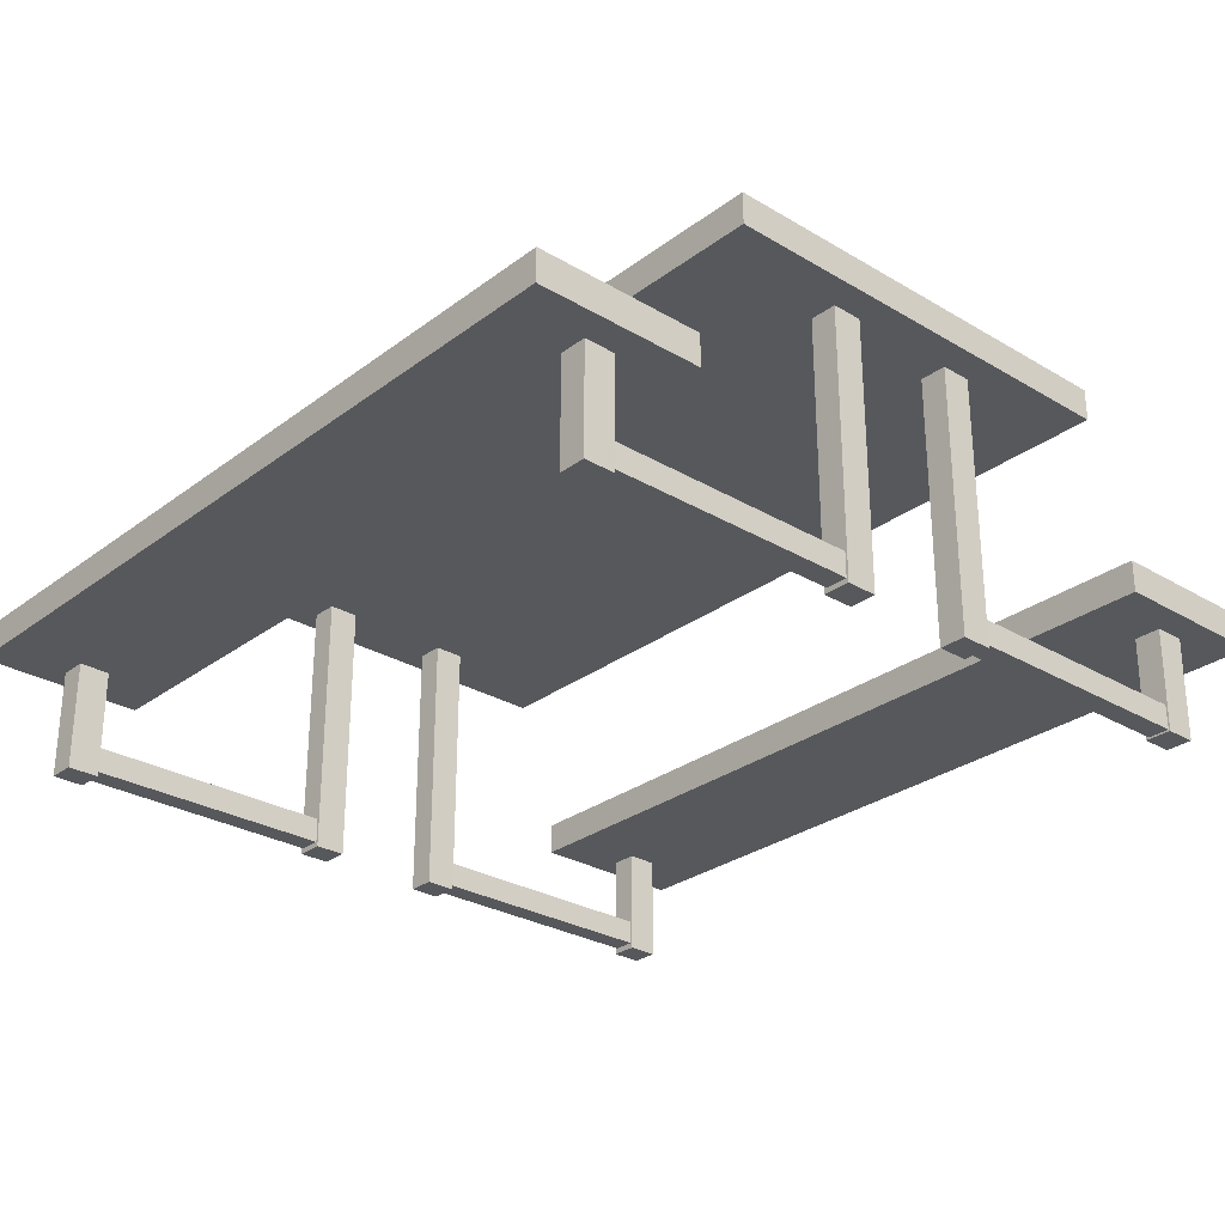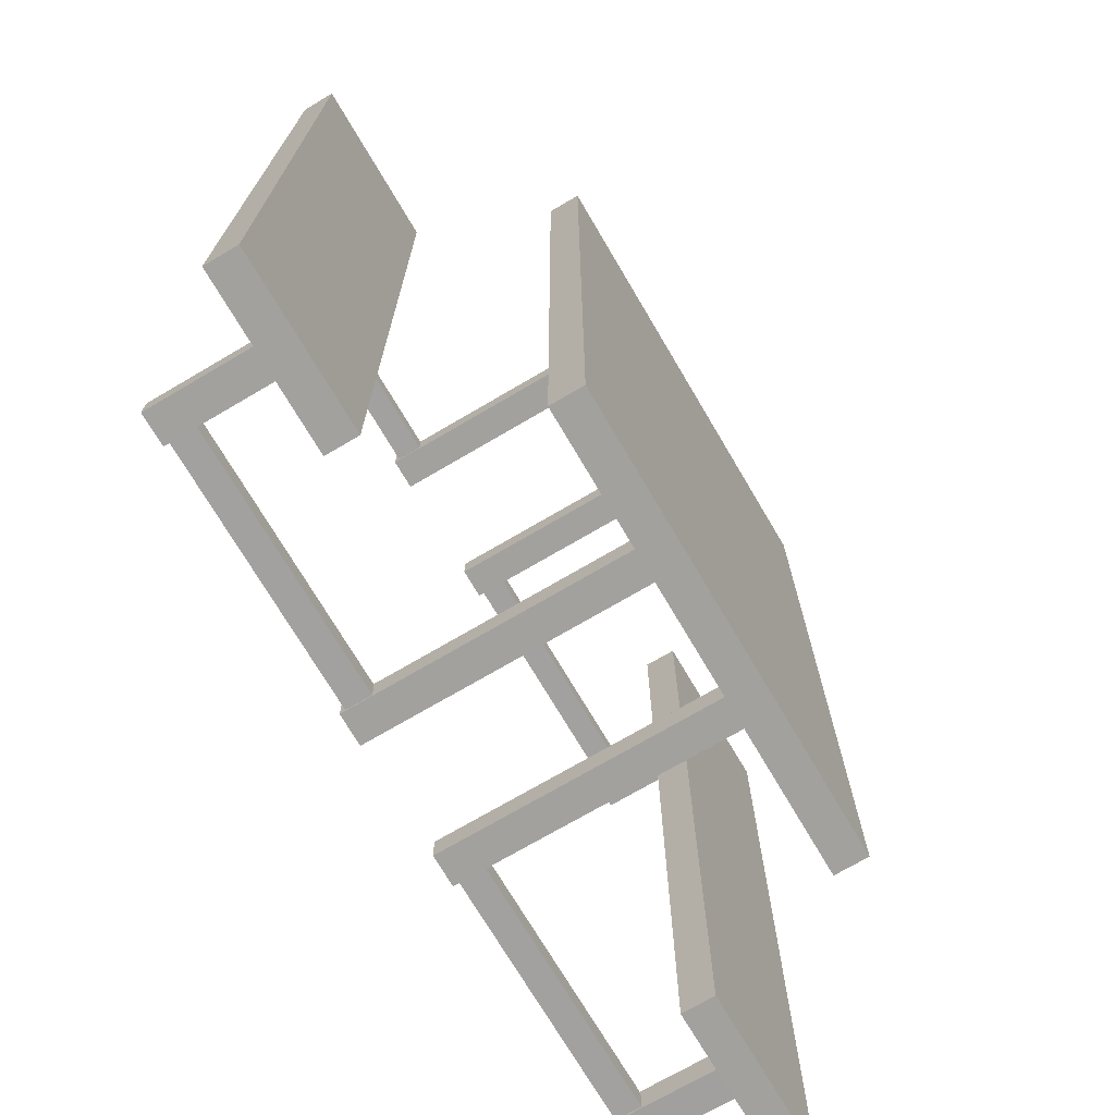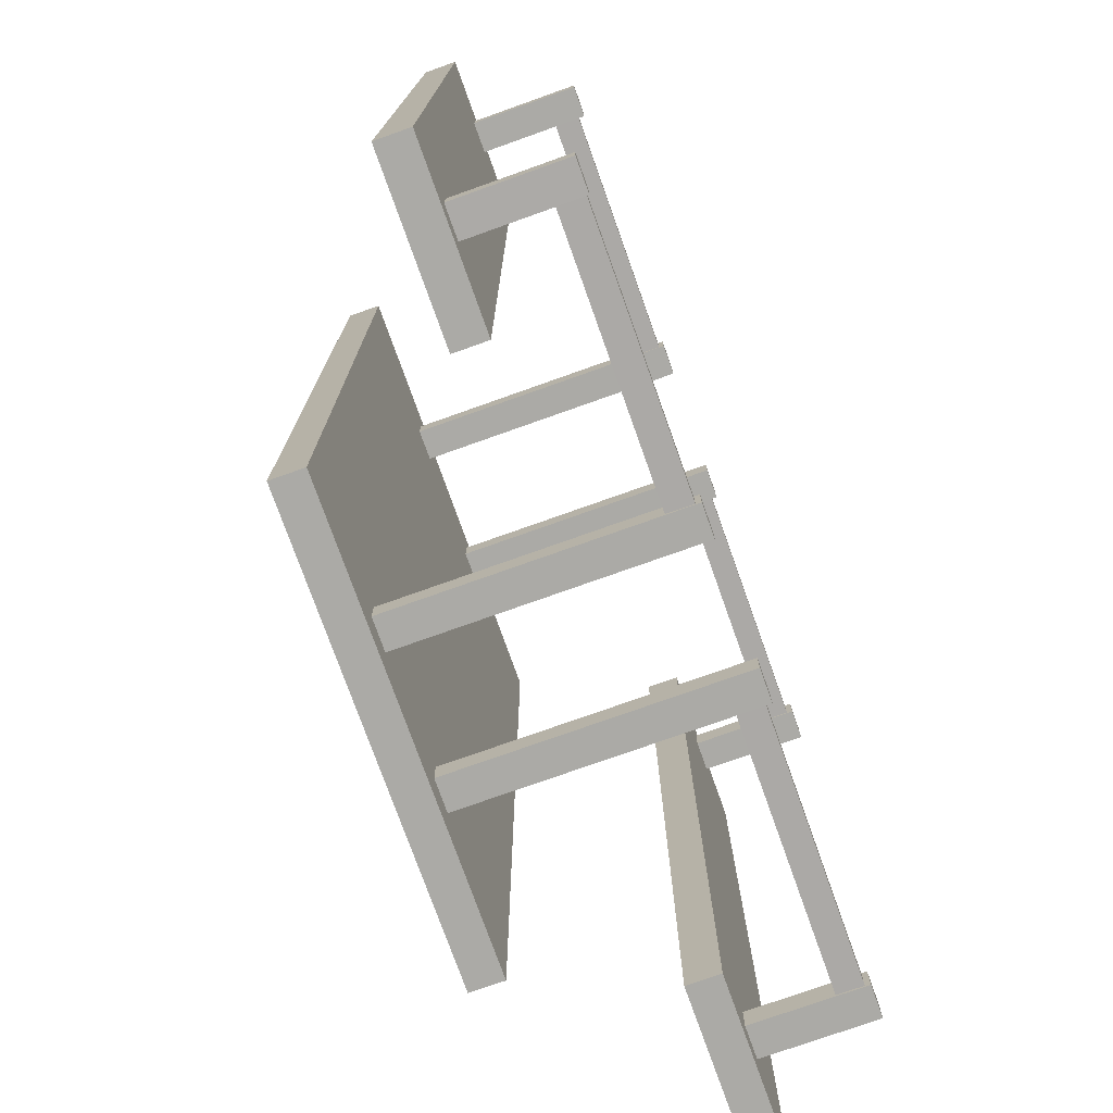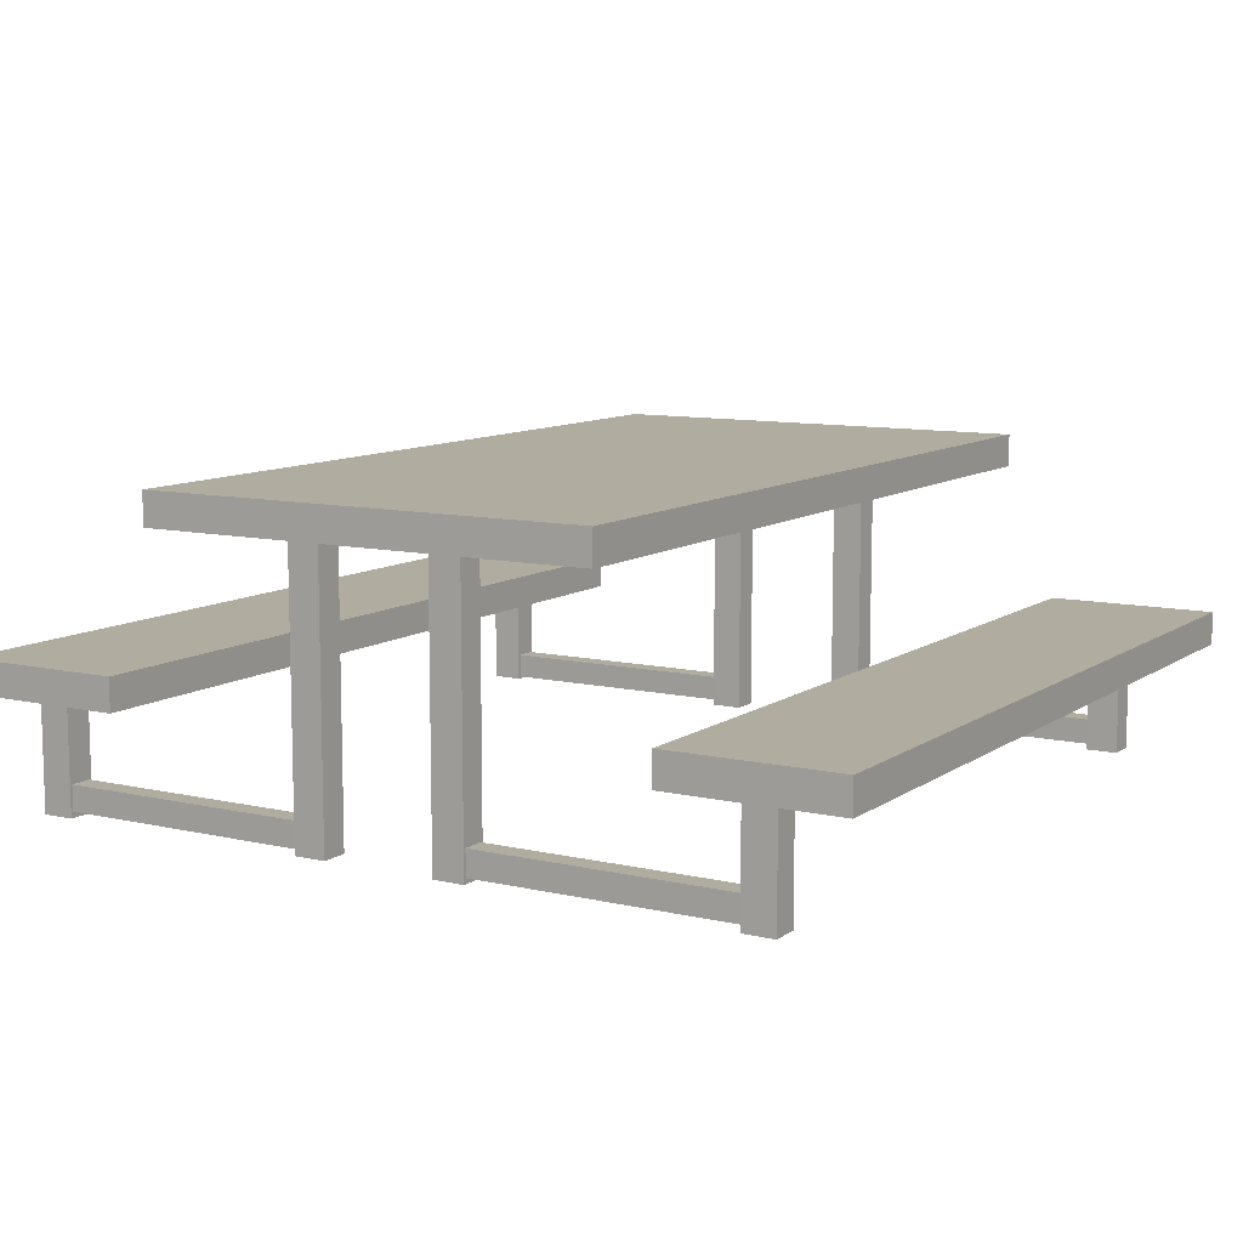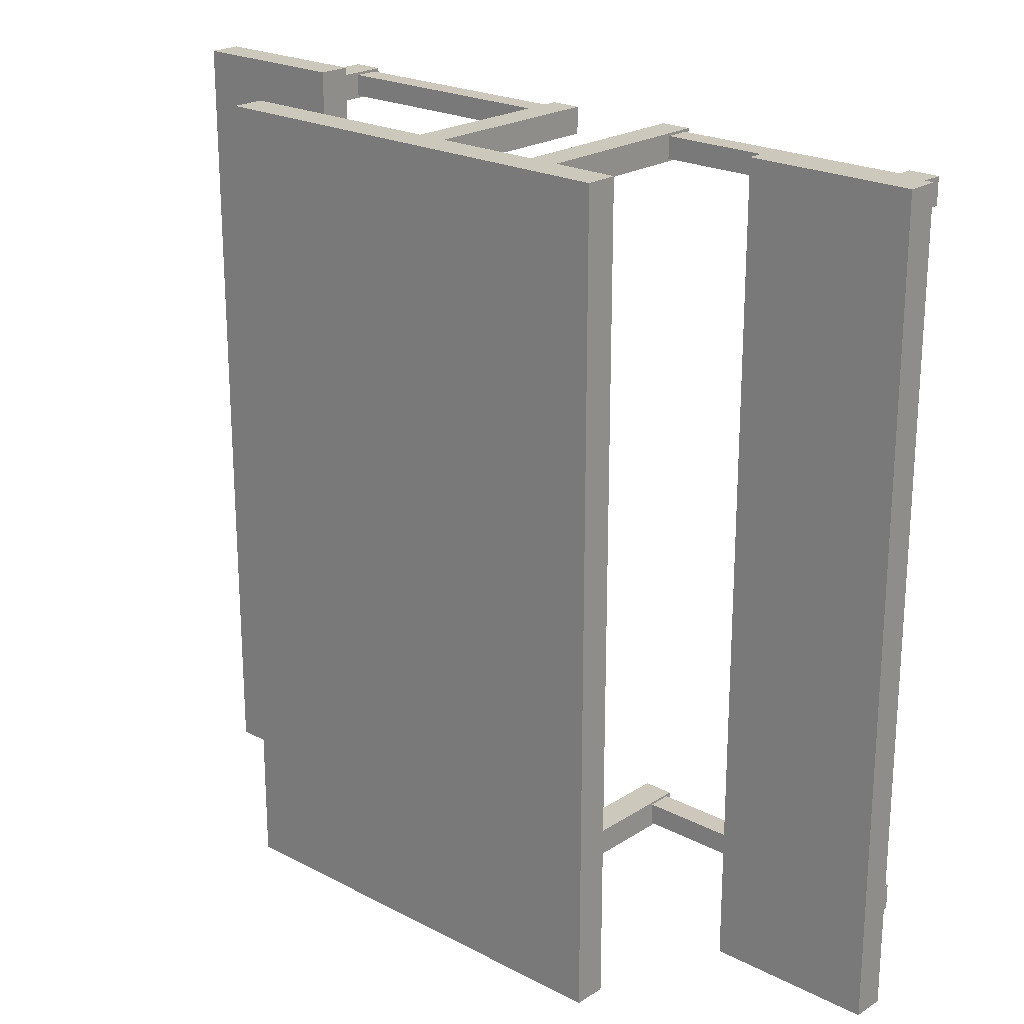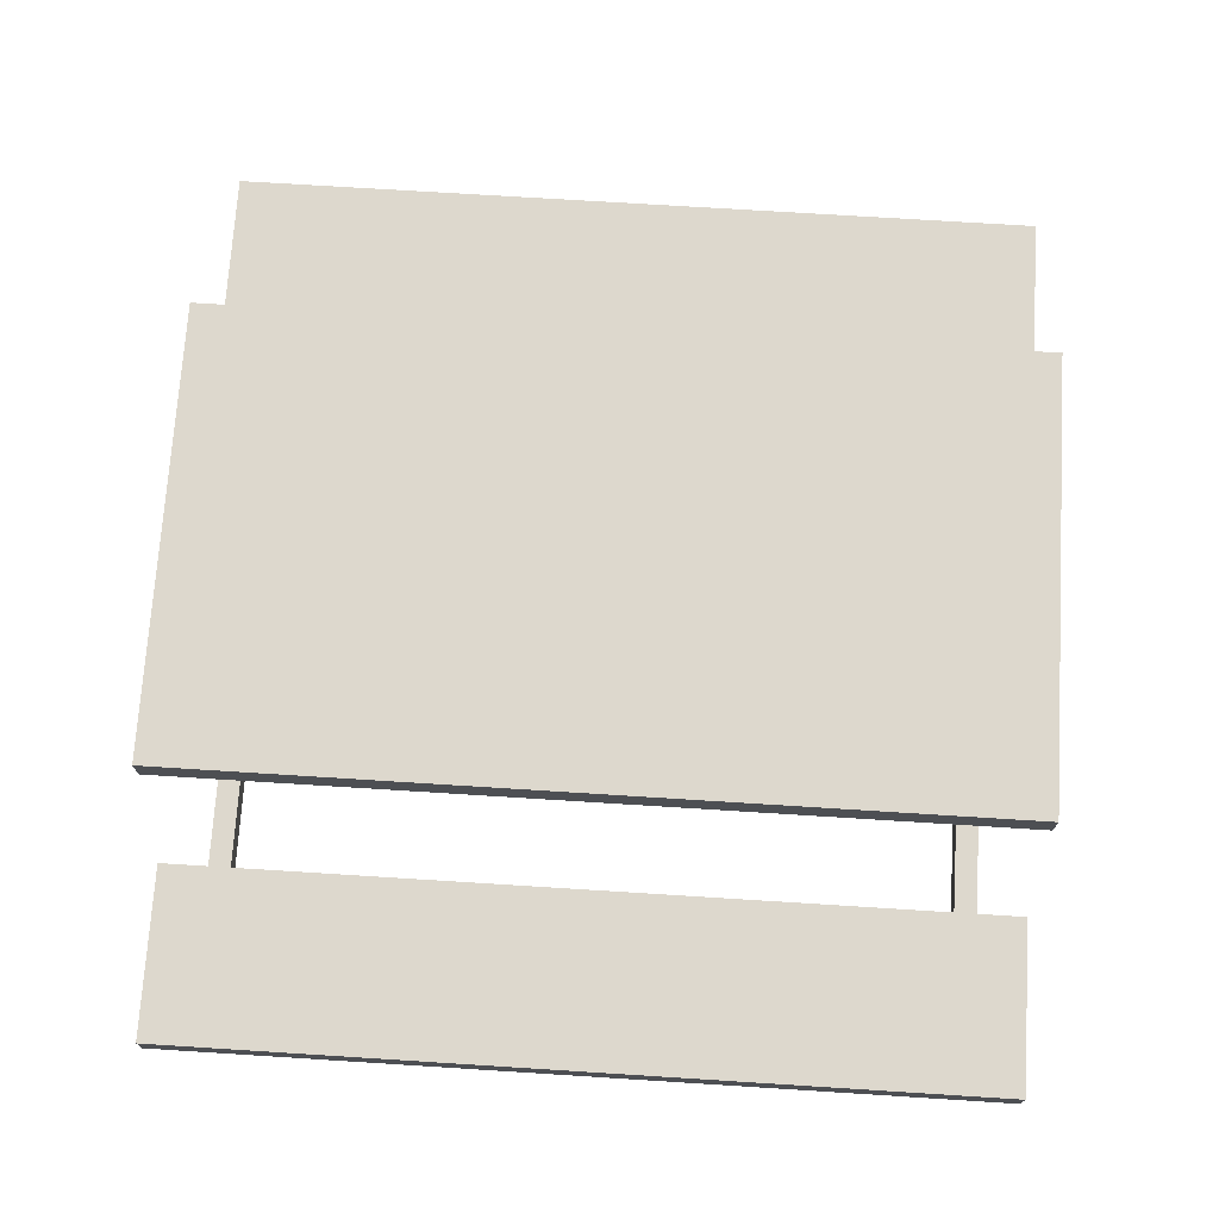
<metadata>
{"format":"obj","ext":"obj","renderer":"f3d","projection":"perspective","resolution":1024,"background":"white","views":[{"elev":-28.3,"azim":138.2,"up":"+Y"},{"elev":-72.1,"azim":120.5,"up":"+Z"},{"elev":-75.8,"azim":-70.4,"up":"+Z"},{"elev":9.9,"azim":31.0,"up":"+Y"},{"elev":22.1,"azim":-137.8,"up":"+Z"},{"elev":72.2,"azim":93.6,"up":"+Y"}]}
</metadata>
<code>
o Table_Cube.016_Cube.001
v 4.716 0.4893 -4.33
v 4.716 0.1444 4.292
v 4.716 0.1444 -4.33
v 4.716 0.4893 4.292
v 2.934 0.1444 4.292
v 2.934 0.4893 4.292
v 2.934 0.1444 -4.33
v 2.934 0.4893 -4.33
v -2.821 0.4893 -4.33
v -2.821 0.1444 4.292
v -2.821 0.1444 -4.33
v -2.821 0.4893 4.292
v -4.603 0.1444 4.292
v -4.603 0.4893 4.292
v -4.603 0.1444 -4.33
v -4.603 0.4893 -4.33
v 2.379 2.24 -4.33
v 2.379 1.895 4.292
v 2.379 1.895 -4.33
v 2.379 2.24 4.292
v -2.346 1.895 4.292
v -2.346 2.24 4.292
v -2.346 1.895 -4.33
v -2.346 2.24 -4.33
v 0.9073 1.941 -4.013
v 0.9073 -1.002 -3.723
v 0.9073 -1.002 -4.013
v 0.9073 1.941 -3.723
v 0.5757 -1.002 -3.723
v 0.5757 1.941 -3.723
v 0.5757 -1.002 -4.013
v 0.5757 1.941 -4.013
v 0.8419 -0.947 3.757
v 3.648 -0.947 3.757
v 0.8419 -0.947 3.993
v 3.648 -0.947 3.993
v 0.8466 -0.6824 3.995
v 3.652 -0.6824 3.759
v 3.652 -0.6824 3.995
v 0.8466 -0.6824 3.759
v -3.606 0.3424 -4.013
v -3.606 -0.968 -3.712
v -3.606 -0.968 -4.002
v -3.606 0.3424 -3.723
v -3.938 -0.968 -3.712
v -3.938 0.3424 -3.723
v -3.938 -0.968 -4.002
v -3.938 0.3424 -4.013
v -0.5957 1.941 -4.013
v -0.5957 -1.002 -3.723
v -0.5957 -1.002 -4.013
v -0.5957 1.941 -3.723
v -0.9273 -1.002 -3.723
v -0.9273 1.941 -3.723
v -0.9273 -1.002 -4.013
v -0.9273 1.941 -4.013
v -0.5957 1.941 3.732
v -0.5957 -1.002 4.022
v -0.5957 -1.002 3.732
v -0.5957 1.941 4.022
v -0.9273 -1.002 4.022
v -0.9273 1.941 4.022
v -0.9273 -1.002 3.732
v -0.9273 1.941 3.732
v -3.606 0.3328 3.732
v -3.606 -1.011 4.022
v -3.606 -1.011 3.732
v -3.606 0.3328 4.022
v -3.938 -1.011 4.022
v -3.938 0.3328 4.022
v -3.938 -1.011 3.732
v -3.938 0.3328 3.732
v 0.9073 1.941 3.732
v 0.9073 -1.002 4.022
v 0.9073 -1.002 3.732
v 0.9073 1.941 4.022
v 0.5757 -1.002 4.022
v 0.5757 1.941 4.022
v 0.5757 -1.002 3.732
v 0.5757 1.941 3.732
v 0.8466 -0.6824 -3.989
v 3.652 -0.6824 -3.753
v 3.652 -0.6824 -3.989
v 0.8466 -0.6824 -3.753
v 3.648 -0.947 -3.755
v 0.8419 -0.947 -3.755
v 3.648 -0.947 -3.991
v 0.8419 -0.947 -3.991
v -3.668 -0.6824 3.759
v -0.8626 -0.6824 3.995
v -0.8626 -0.6824 3.759
v -3.668 -0.6824 3.995
v -0.8673 -0.947 3.993
v -3.673 -0.947 3.993
v -0.8673 -0.947 3.757
v -3.673 -0.947 3.757
v -3.706 -0.947 -3.984
v -0.9004 -0.947 -3.984
v -3.706 -0.947 -3.748
v -0.9004 -0.947 -3.748
v -3.701 -0.6824 -3.747
v -0.8957 -0.6824 -3.983
v -0.8957 -0.6824 -3.747
v -3.701 -0.6824 -3.983
v 3.93 0.3424 -4.013
v 3.93 -1.001 -3.723
v 3.93 -1.001 -4.013
v 3.93 0.3424 -3.723
v 3.599 -1.001 -3.723
v 3.599 0.3424 -3.723
v 3.599 -1.001 -4.013
v 3.599 0.3424 -4.013
v 3.93 0.3328 3.732
v 3.93 -1.011 4.022
v 3.93 -1.011 3.732
v 3.93 0.3328 4.022
v 3.599 -1.011 4.022
v 3.599 0.3328 4.022
v 3.599 -1.011 3.732
v 3.599 0.3328 3.732
f 6 2 4
f 8 5 6
f 9 15 16
f 23 18 21
f 15 10 13
f 9 14 12
f 16 13 14
f 9 10 11
f 105 111 112
f 28 27 25
f 14 10 12
f 22 18 20
f 24 21 22
f 4 3 1
f 20 24 22
f 52 51 49
f 54 50 52
f 56 53 54
f 27 32 25
f 55 50 53
f 104 98 97
f 111 106 109
f 81 87 88
f 40 34 33
f 41 47 48
f 119 114 117
f 32 29 30
f 49 55 56
f 46 47 45
f 44 43 41
f 37 38 40
f 37 36 39
f 70 66 68
f 65 71 72
f 64 61 62
f 71 66 69
f 70 71 69
f 92 93 90
f 80 77 78
f 96 93 94
f 47 42 45
f 7 2 5
f 92 91 89
f 78 74 76
f 118 119 117
f 63 58 61
f 88 85 86
f 33 36 35
f 46 42 44
f 84 85 82
f 31 26 29
f 57 63 64
f 116 115 113
f 89 95 96
f 101 102 104
f 118 114 116
f 113 119 120
f 101 100 103
f 97 100 99
f 110 111 109
f 110 106 108
f 108 107 105
f 57 58 59
f 73 74 75
f 73 79 80
f 79 74 77
f 19 24 17
f 20 19 17
f 1 6 4
f 1 7 8
f 84 83 81
f 62 58 60
f 68 67 65
f 30 26 28
f 6 5 2
f 8 7 5
f 9 11 15
f 23 19 18
f 15 11 10
f 9 16 14
f 16 15 13
f 9 12 10
f 105 107 111
f 28 26 27
f 14 13 10
f 22 21 18
f 24 23 21
f 4 2 3
f 20 17 24
f 52 50 51
f 54 53 50
f 56 55 53
f 27 31 32
f 55 51 50
f 104 102 98
f 111 107 106
f 81 83 87
f 40 38 34
f 41 43 47
f 119 115 114
f 32 31 29
f 49 51 55
f 46 48 47
f 44 42 43
f 37 39 38
f 37 35 36
f 70 69 66
f 65 67 71
f 64 63 61
f 71 67 66
f 70 72 71
f 92 94 93
f 80 79 77
f 96 95 93
f 47 43 42
f 7 3 2
f 92 90 91
f 78 77 74
f 118 120 119
f 63 59 58
f 88 87 85
f 33 34 36
f 46 45 42
f 84 86 85
f 31 27 26
f 57 59 63
f 116 114 115
f 89 91 95
f 101 103 102
f 118 117 114
f 113 115 119
f 101 99 100
f 97 98 100
f 110 112 111
f 110 109 106
f 108 106 107
f 57 60 58
f 73 76 74
f 73 75 79
f 79 75 74
f 19 23 24
f 20 18 19
f 1 8 6
f 1 3 7
f 84 82 83
f 62 61 58
f 68 66 67
f 30 29 26

</code>
